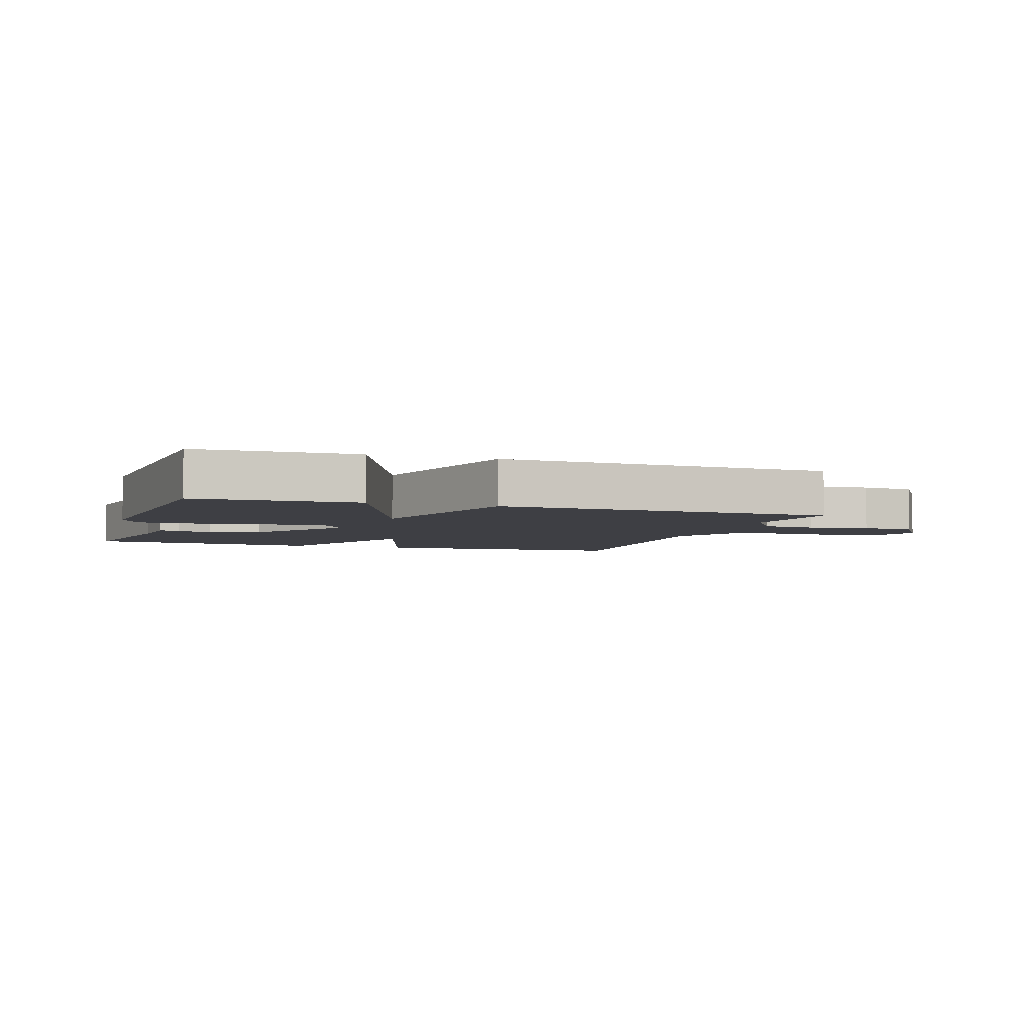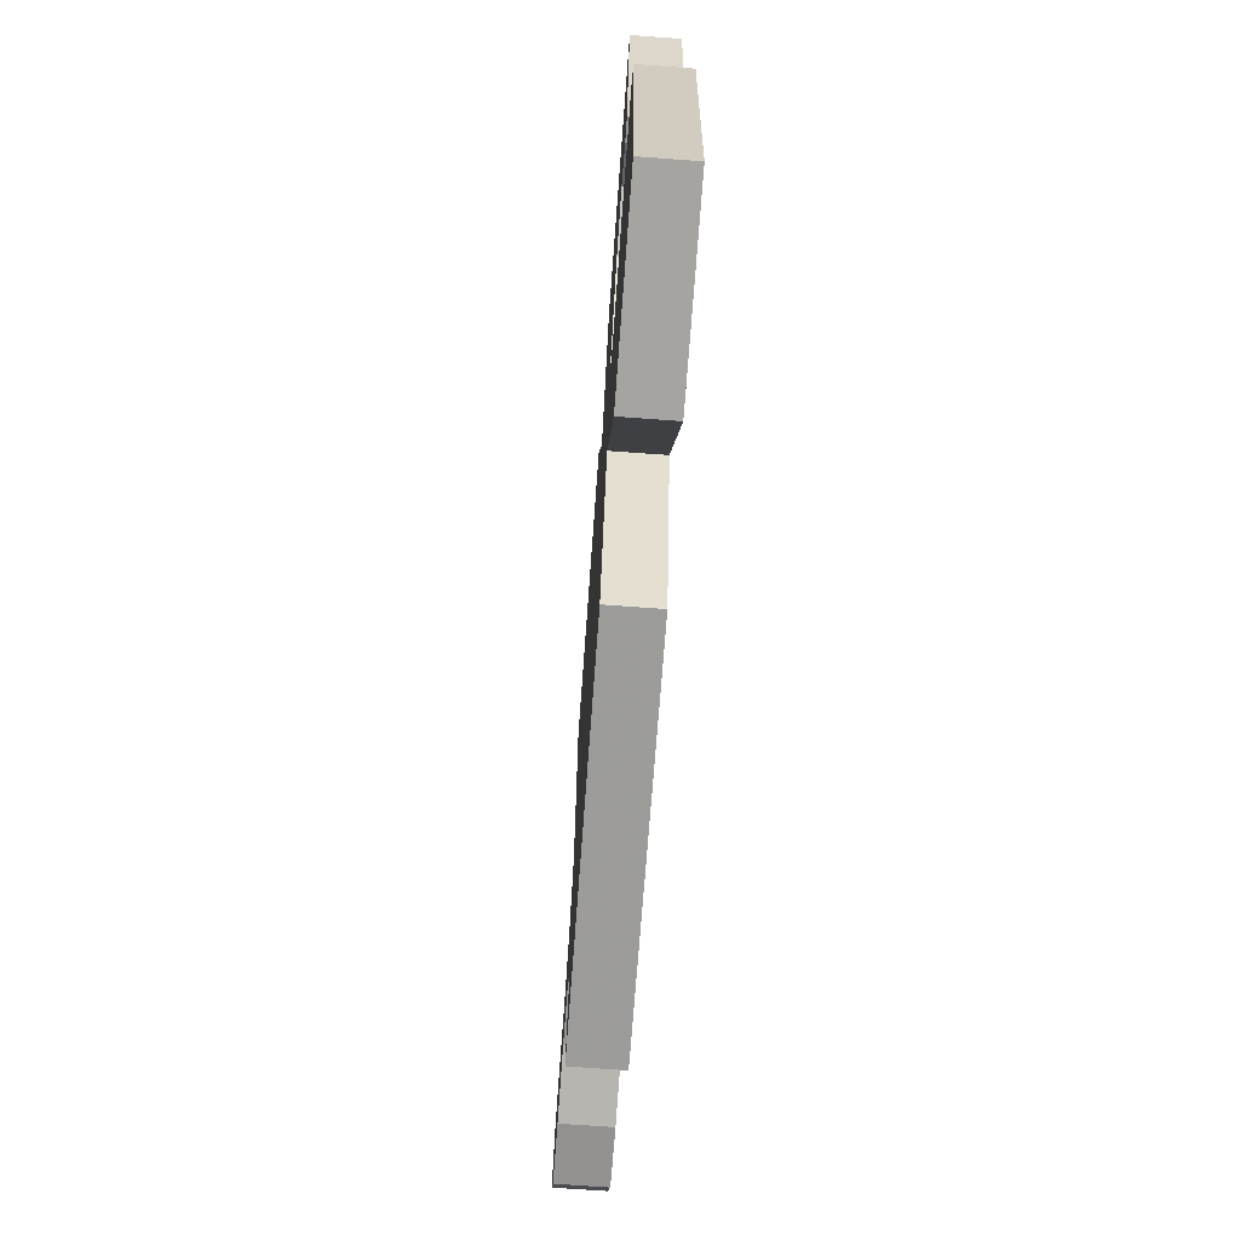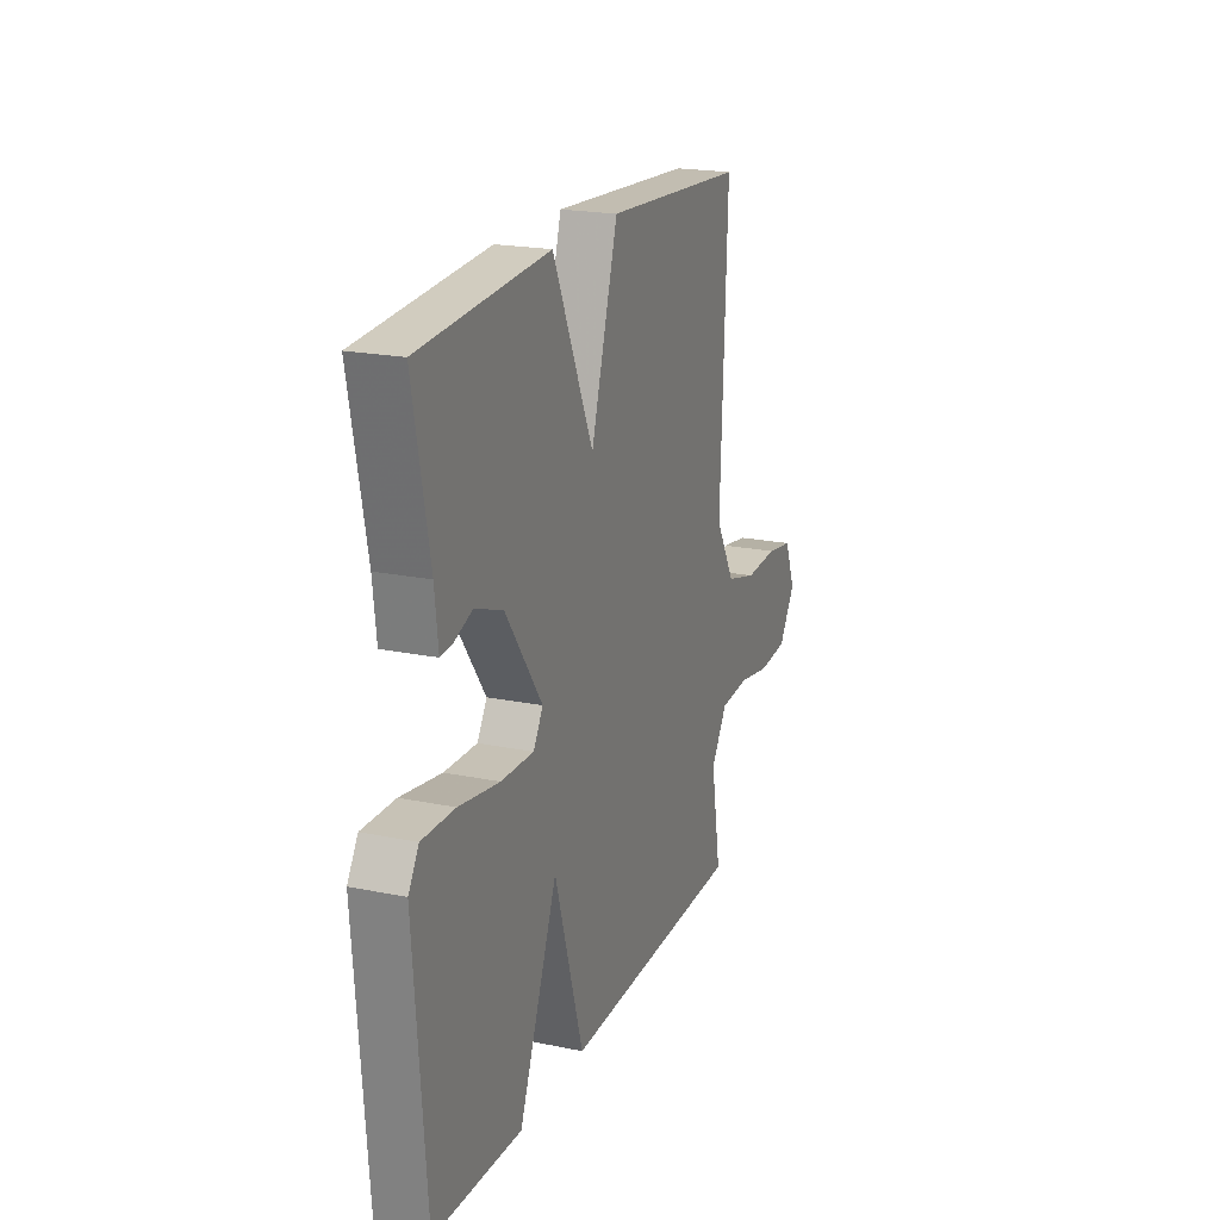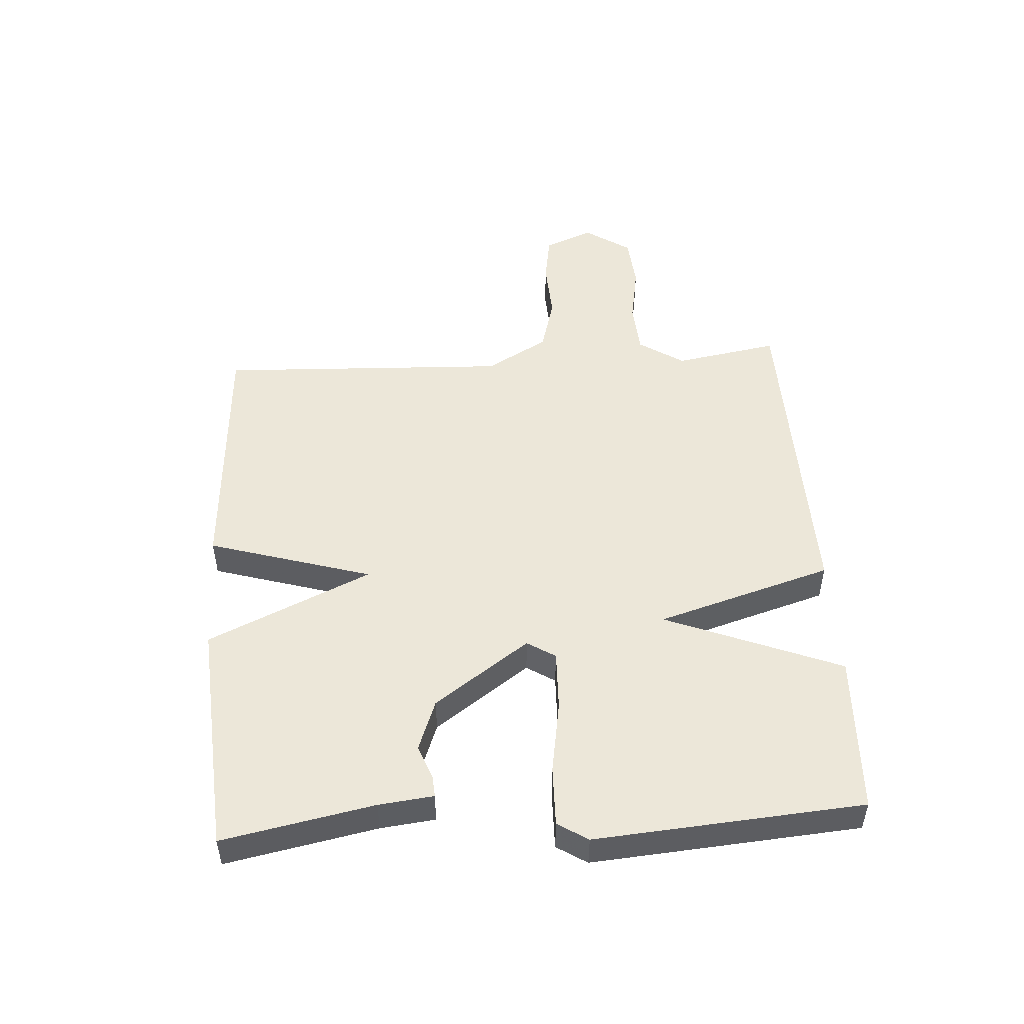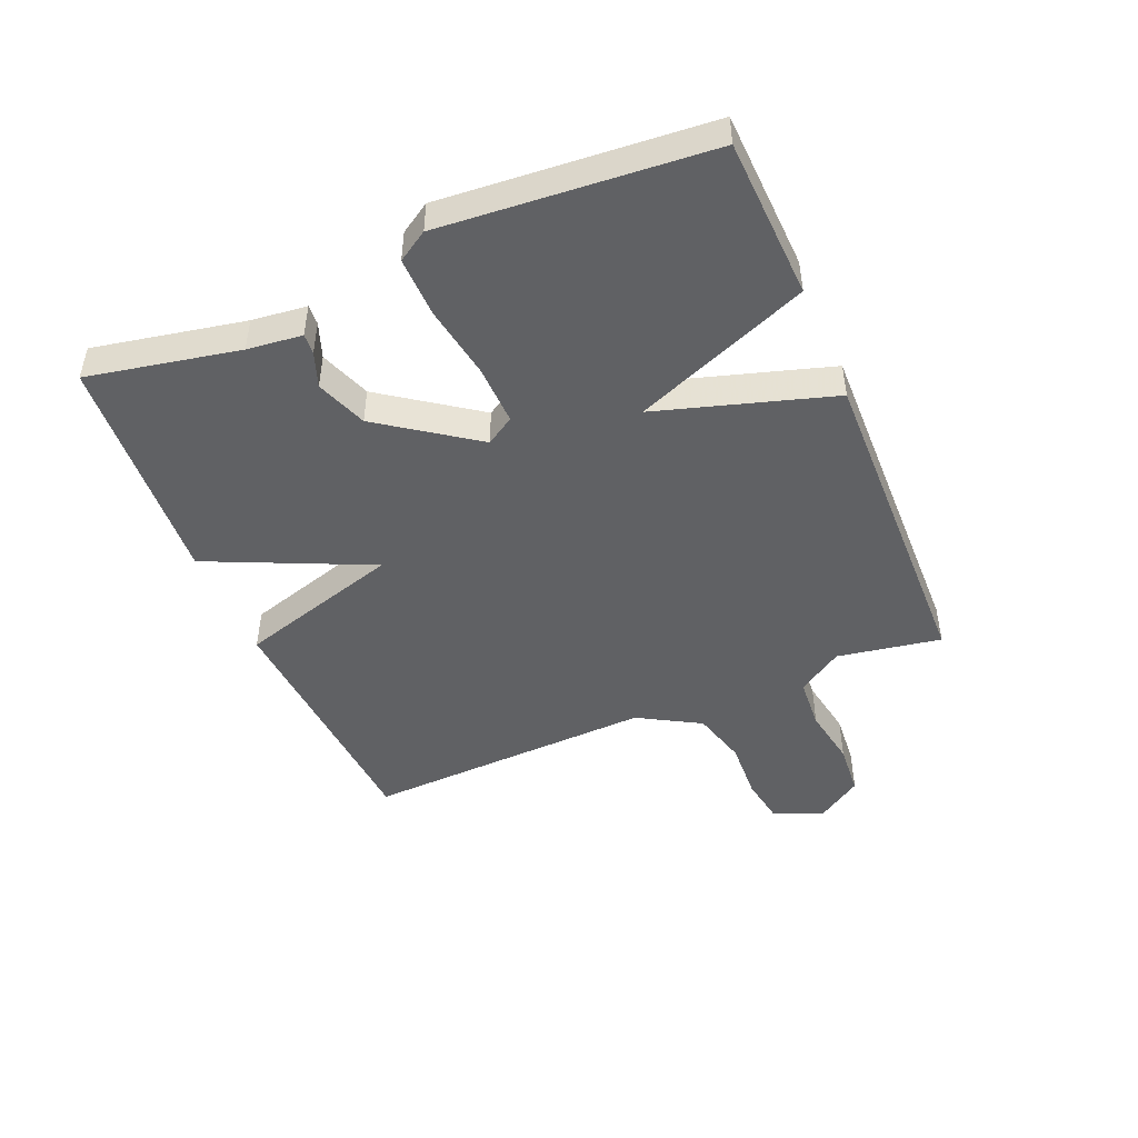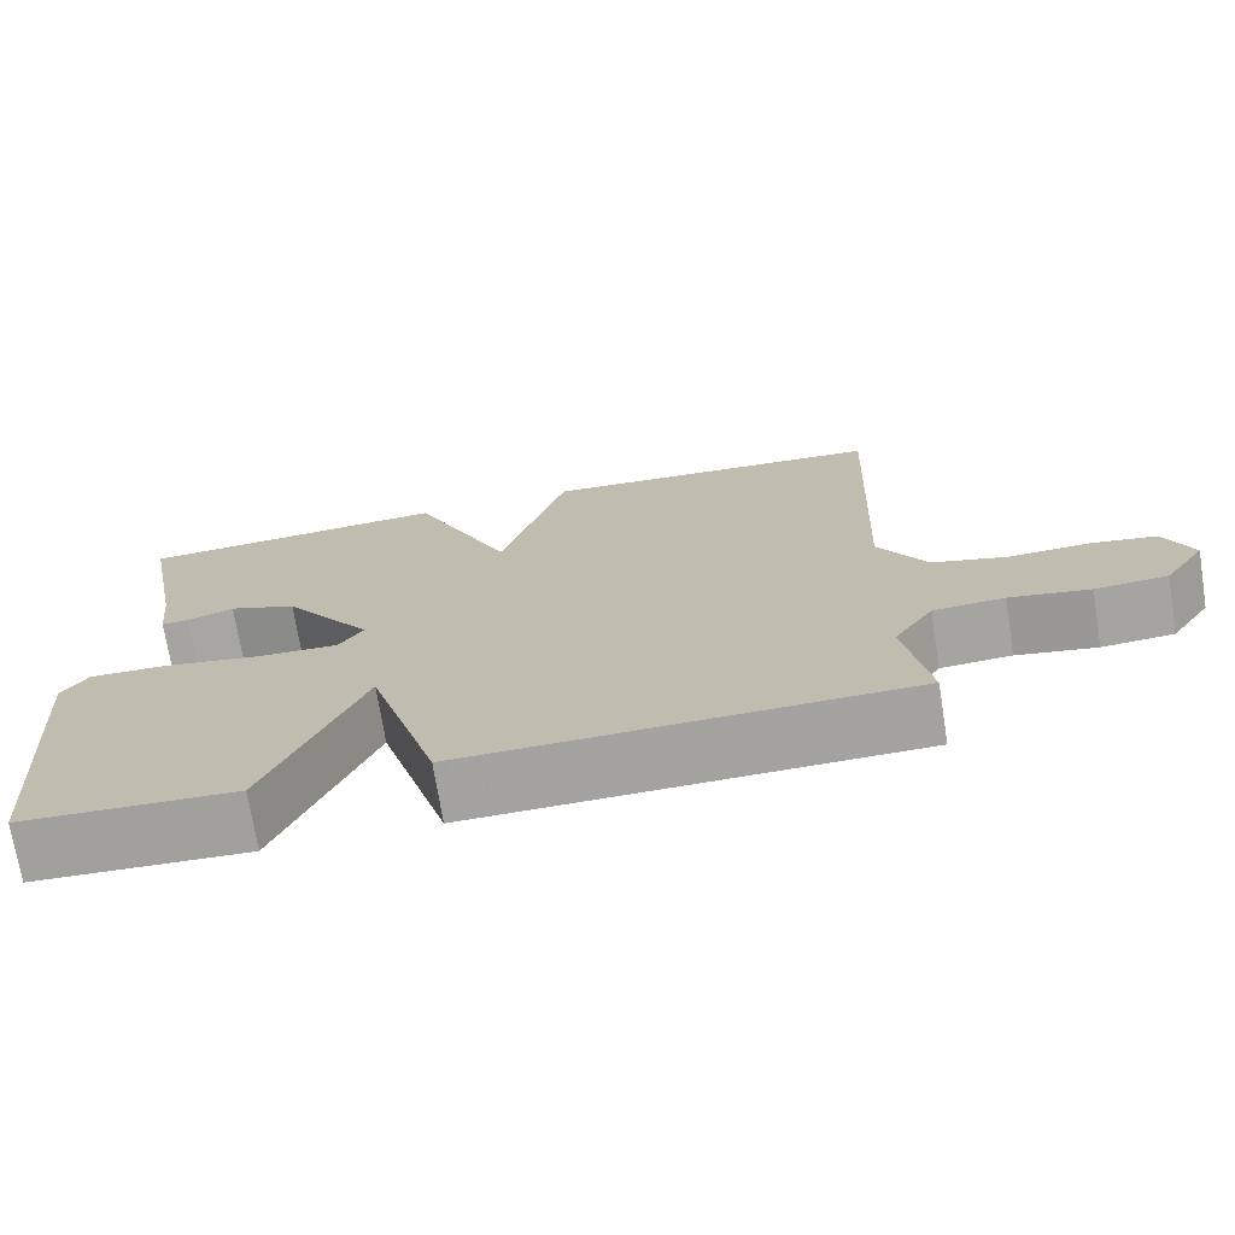
<metadata>
{"format":"obj","ext":"obj","renderer":"f3d","projection":"perspective","resolution":1024,"background":"white","views":[{"elev":-4.5,"azim":161.8,"up":"+Y"},{"elev":-71.1,"azim":85.8,"up":"+Z"},{"elev":20.3,"azim":110.6,"up":"+Z"},{"elev":49.9,"azim":86.3,"up":"+Y"},{"elev":-46.9,"azim":112.8,"up":"+Y"},{"elev":-72.4,"azim":-170.9,"up":"+Z"}]}
</metadata>
<code>
v -0.5 0.07 -0.5
v -0.471 0.07 -0.331
v -0.519 0.07 -0.258
v -0.605 0.07 -0.252
v -0.702 0.07 -0.269
v -0.789 0.07 -0.262
v -0.839 0.07 -0.187
v -0.806 0.07 -0.108
v -0.727 0.07 -0.095
v -0.629 0.07 -0.1
v -0.538 0.07 -0.075
v -0.48 0.07 0.026
v -0.5 0.07 0.5
v -0.081 0.07 0.527
v -0.001 0.07 0.262
v 0.119 0.07 0.527
v 0.5 0.07 0.5
v 0.452 0.07 0.255
v 0.442 0.07 0.166
v 0.409 0.07 0.168
v 0.352 0.07 0.189
v 0.269 0.07 0.158
v 0.16 0.07 0.004
v 0.189 0.07 -0.042
v 0.286 0.07 -0.039
v 0.406 0.07 -0.019
v 0.503 0.07 -0.017
v 0.534 0.07 -0.066
v 0.5 0.07 -0.5
v 0.24 0.07 -0.511
v 0.126 0.07 -0.226
v 0.04 0.07 -0.511
v -0.5 0 -0.5
v -0.471 0 -0.331
v -0.519 0 -0.258
v -0.605 0 -0.252
v -0.702 0 -0.269
v -0.789 0 -0.262
v -0.839 0 -0.187
v -0.806 0 -0.108
v -0.727 0 -0.095
v -0.629 0 -0.1
v -0.538 0 -0.075
v -0.48 0 0.026
v -0.5 0 0.5
v -0.081 0 0.527
v -0.001 0 0.262
v 0.119 0 0.527
v 0.5 0 0.5
v 0.452 0 0.255
v 0.442 0 0.166
v 0.409 0 0.168
v 0.352 0 0.189
v 0.269 0 0.158
v 0.16 0 0.004
v 0.189 0 -0.042
v 0.286 0 -0.039
v 0.406 0 -0.019
v 0.503 0 -0.017
v 0.534 0 -0.066
v 0.5 0 -0.5
v 0.24 0 -0.511
v 0.126 0 -0.226
v 0.04 0 -0.511
f 31 32 1 2
f 29 30 31
f 28 29 31
f 27 28 31
f 26 27 31
f 25 26 31
f 31 2 3
f 25 31 3
f 24 25 3
f 23 24 3 4
f 5 6 7
f 4 5 7
f 23 4 7
f 22 23 7
f 21 22 7
f 18 19 20 21
f 17 18 21
f 16 17 21
f 15 16 21
f 12 13 14 15
f 11 12 15 21
f 7 8 9 10
f 7 10 11
f 7 11 21
f 34 33 64 63
f 63 62 61
f 63 61 60
f 63 60 59
f 63 59 58
f 63 58 57
f 35 34 63
f 35 63 57
f 35 57 56
f 36 35 56 55
f 39 38 37
f 39 37 36
f 39 36 55
f 39 55 54
f 39 54 53
f 53 52 51 50
f 53 50 49
f 53 49 48
f 53 48 47
f 47 46 45 44
f 53 47 44 43
f 42 41 40 39
f 43 42 39
f 53 43 39
f 1 33 34 2
f 2 34 35 3
f 3 35 36 4
f 4 36 37 5
f 5 37 38 6
f 6 38 39 7
f 7 39 40 8
f 8 40 41 9
f 9 41 42 10
f 10 42 43 11
f 11 43 44 12
f 12 44 45 13
f 13 45 46 14
f 14 46 47 15
f 15 47 48 16
f 16 48 49 17
f 17 49 50 18
f 18 50 51 19
f 19 51 52 20
f 20 52 53 21
f 21 53 54 22
f 22 54 55 23
f 23 55 56 24
f 24 56 57 25
f 25 57 58 26
f 26 58 59 27
f 27 59 60 28
f 28 60 61 29
f 29 61 62 30
f 30 62 63 31
f 31 63 64 32
f 32 64 33 1

</code>
